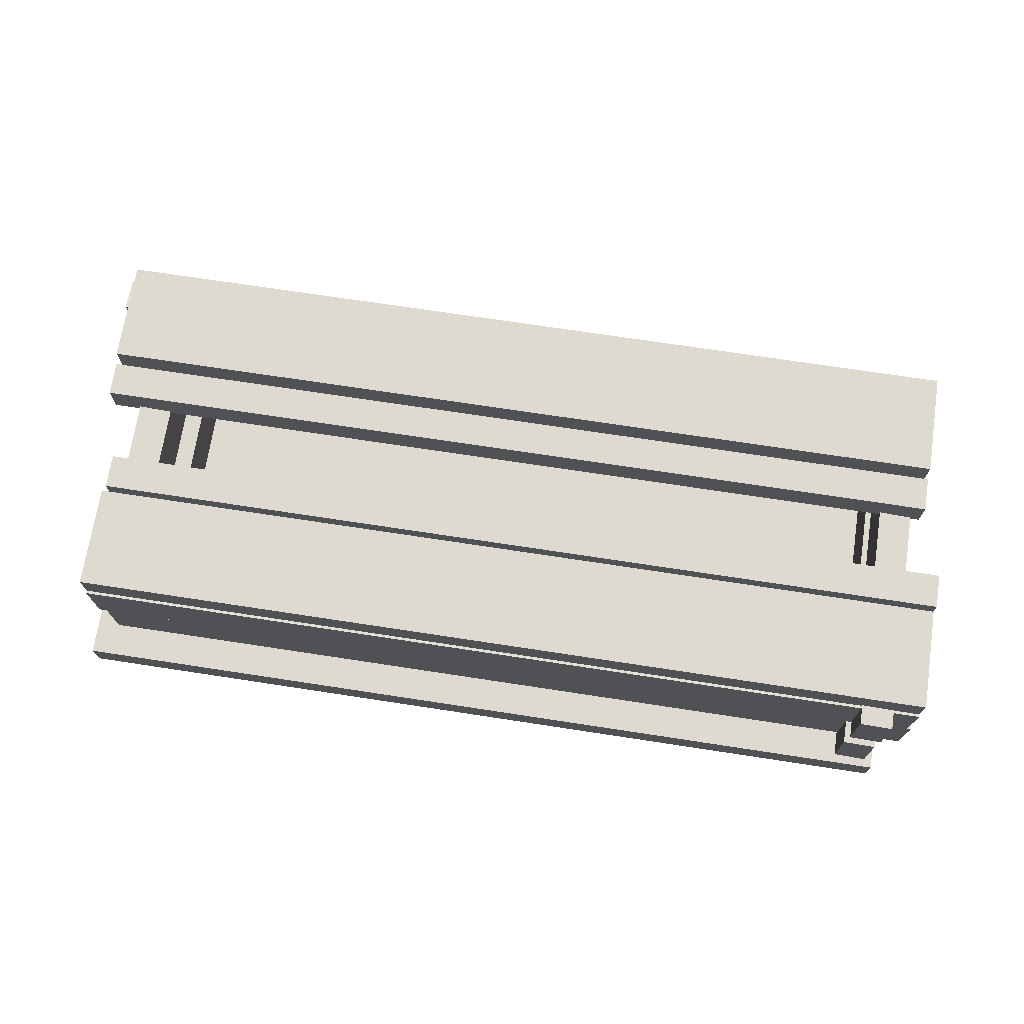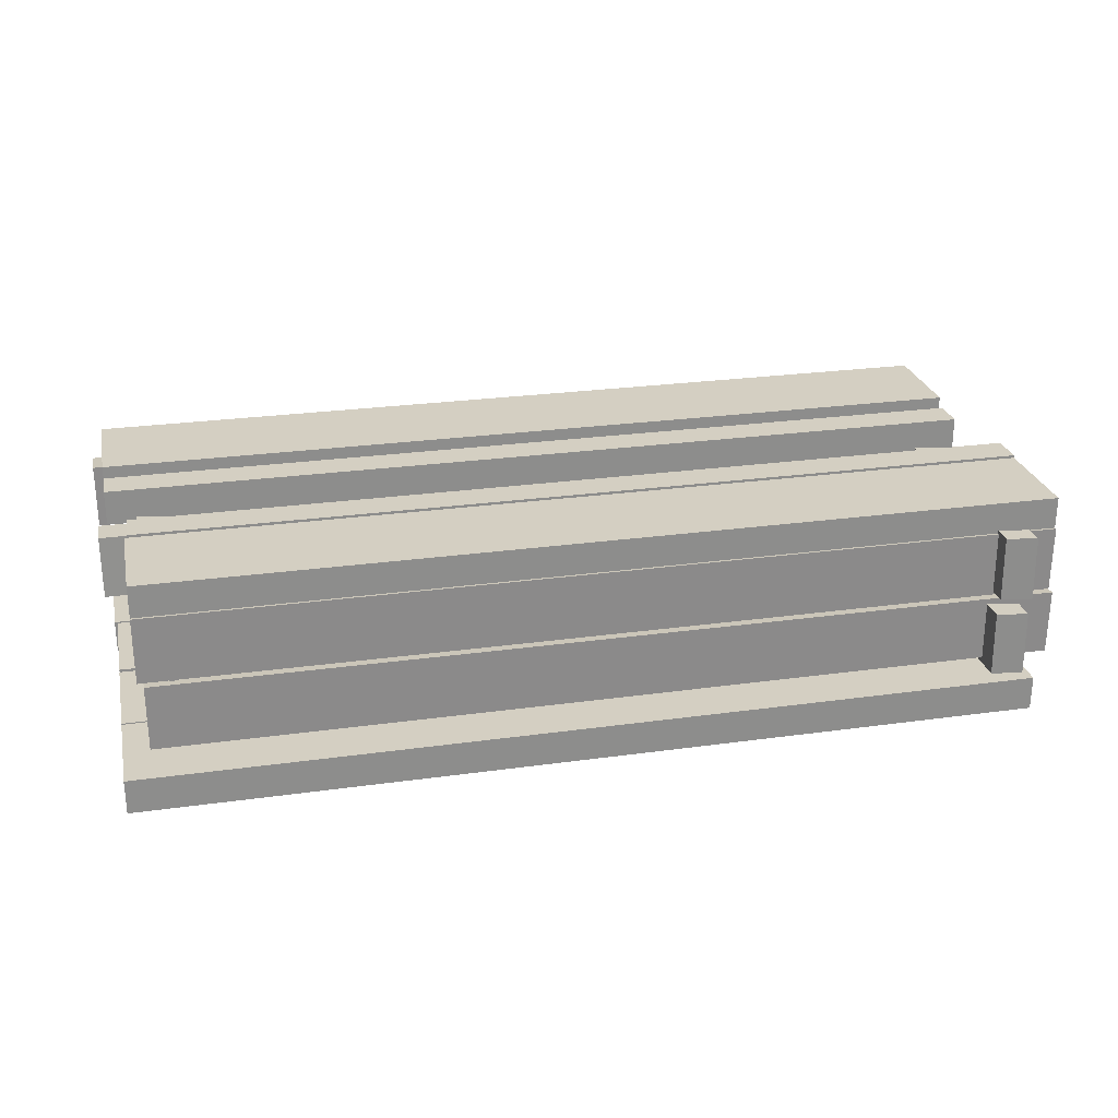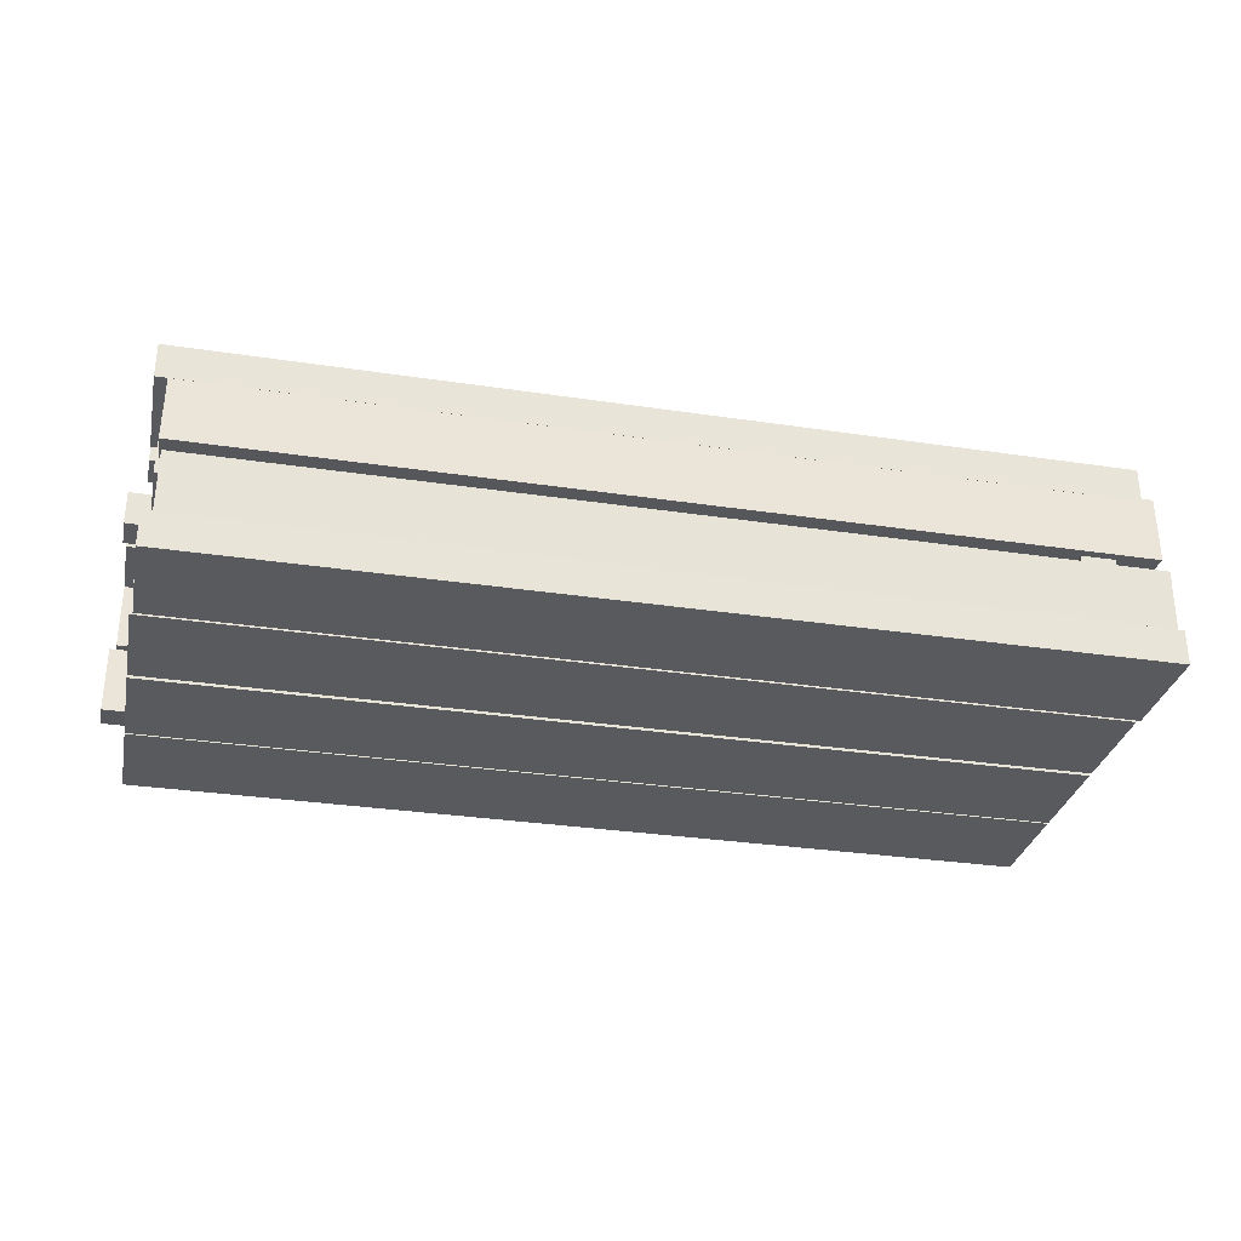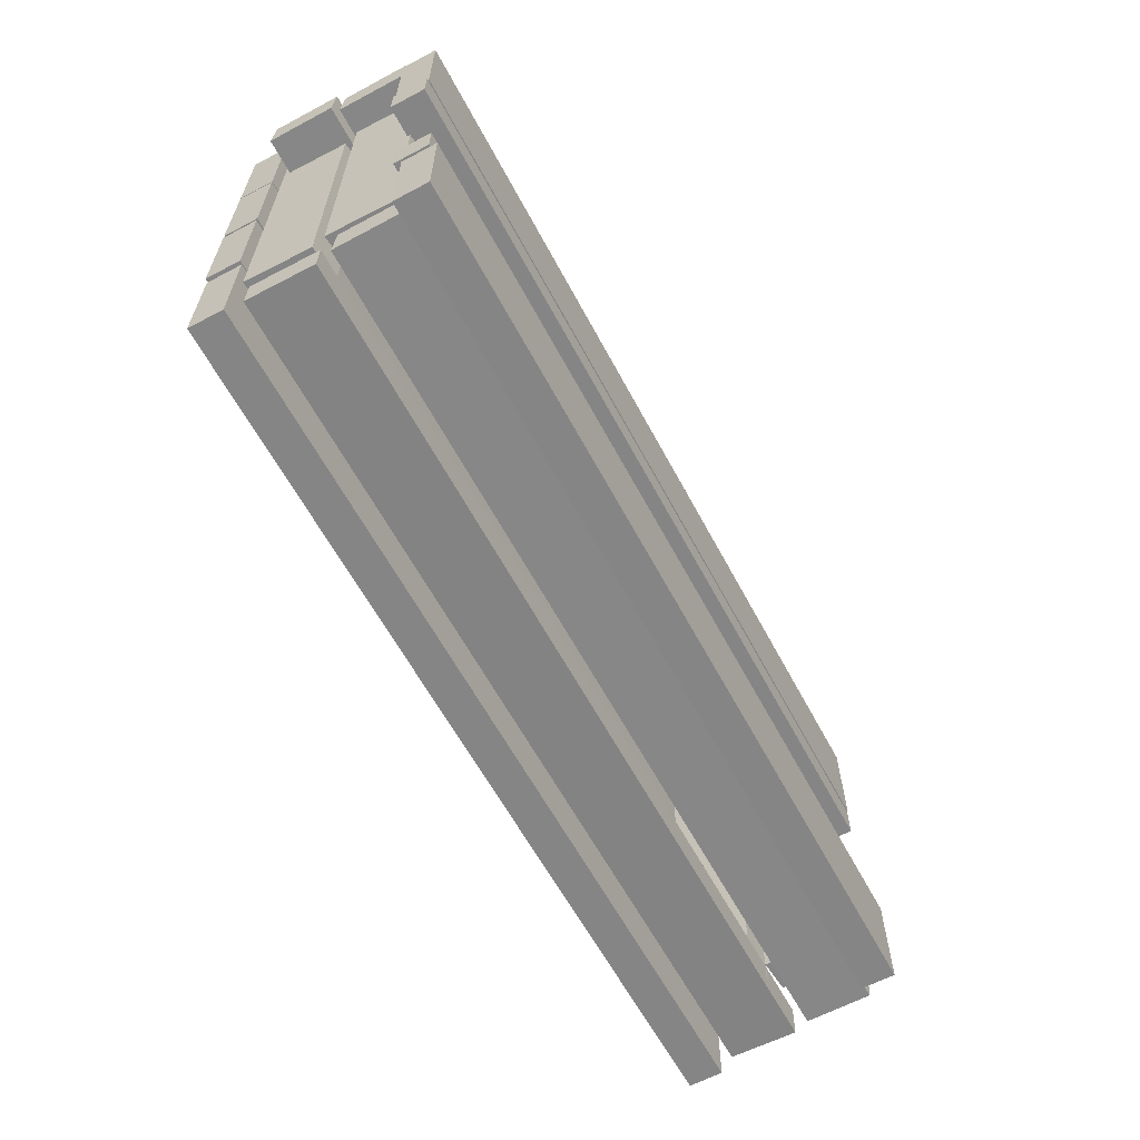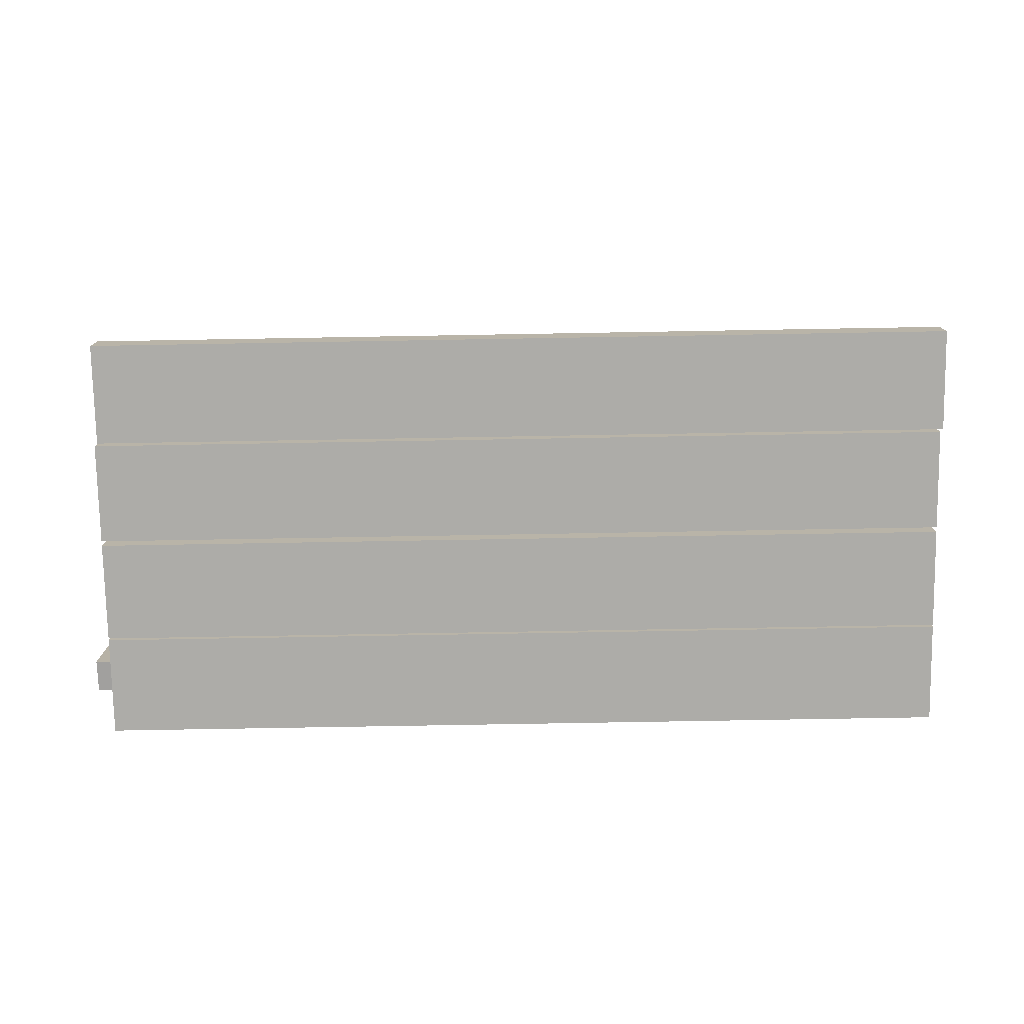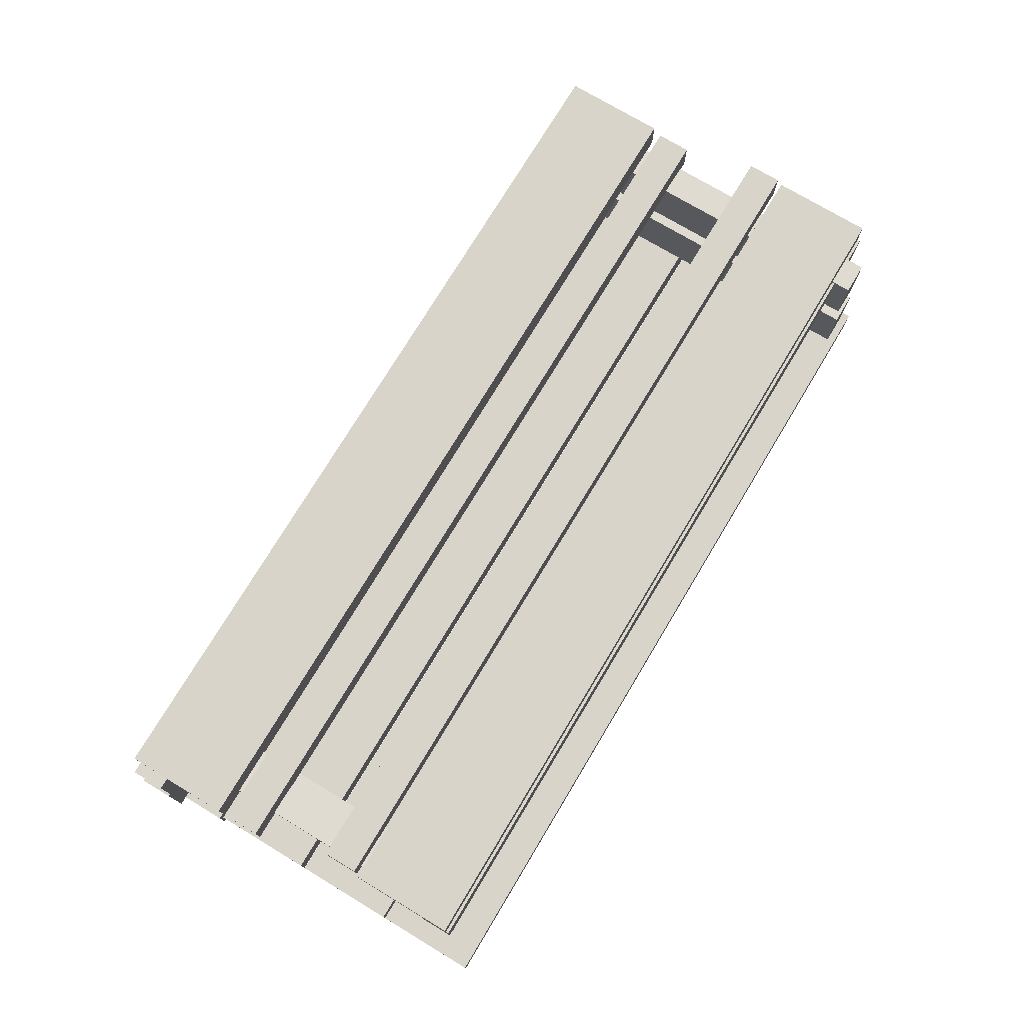
<metadata>
{"format":"obj","ext":"obj","renderer":"f3d","projection":"perspective","resolution":1024,"background":"white","views":[{"elev":71.0,"azim":-171.3,"up":"+Z"},{"elev":25.8,"azim":167.5,"up":"+Z"},{"elev":-31.2,"azim":-12.1,"up":"+Z"},{"elev":-61.9,"azim":-61.8,"up":"+Y"},{"elev":-76.6,"azim":1.0,"up":"+Z"},{"elev":74.8,"azim":121.0,"up":"+Z"}]}
</metadata>
<code>
o obj_0
v 156 		-70.6 		41
v 156 		-82 		40.86
v 156 		-81.4 		17
v 156 		-70 		17.14
v 155 		-68.6 		46.99
v 155 		-68.28 		70
v 140.7 		-77 		46.28
v 140.7 		-77 		43.99
v 155 		-79.96 		69
v 155 		-80.28 		46
v 129 		-77 		46.28
v 129 		-77 		43
v 140.7 		35.03 		43.99
v 153 		-54.72 		2
v 153 		-54.72 		14
v 153 		-90.72 		14
v 153 		-90.72 		2
v 151 		-80 		80
v 151 		-79.96 		69
v 151 		-80 		68
v 151 		-79.97 		68
v 135 		-77 		40.92
v 134.1 		-77 		40.92
v -154 		-82 		40.86
v 135 		-70.6 		41
v -154 		-70.6 		41
v 123 		-77 		17.05
v 123 		-77 		17
v 123.6 		-77 		17.05
v 124.6 		-70 		17.14
v 123 		-70 		17.14
v 152 		-17.72 		2
v 152 		-17.72 		14
v 152 		-53.72 		14
v 152 		-53.72 		2
v 152 		56.72 		2
v 152 		56.72 		14
v 152 		20.72 		14
v 152 		20.72 		2
v -156 		-67 		43
v -156 		35.01 		43
v 152 		20 		2
v 152 		20 		14
v 152 		-16 		14
v 152 		-16 		2
v -167 		46 		41
v -167 		45.68 		18
v -167 		34 		17
v -155.7 		35.32 		65
v -167 		34.32 		40.01
v -166 		-4 		65
v -166 		-4 		77
v -166 		8 		77
v -166 		8 		65
v -165 		10 		65
v -165 		10 		77
v -165 		46 		77
v -165 		46 		65.91
v -165 		35.32 		65
v -165 		35.32 		65
v -165 		35 		42
v -165 		46.68 		42.99
v -155 		-79.97 		68
v -155 		-68.31 		68
v -165 		47 		66
v -155 		-68.6 		46.99
v -155 		-80.28 		46
v -155 		54 		15
v -155 		34 		17
v -155 		45.68 		18
v -159 		-41 		65
v -159 		-29 		65
v -159 		-41 		77
v -159 		-29 		77
v -159 		-80 		80
v -159 		-44 		80
v -159 		-80 		68
v -159 		-44 		68
v -154.7 		-66 		38.01
v -154.7 		54 		38.01
v -154.7 		45.96 		38.01
v -154 		-70 		17.14
v -154 		-81.4 		17
v 145 		46.68 		42.99
v 145 		35 		42
v -155 		-66 		15
v 143 		45.68 		18
v 143 		46 		41
v -154.7 		34.29 		38.01
v 143 		34.32 		40.01
v 143 		34 		17
v -143.3 		54 		15.99
v 123 		43 		17
v 123 		43 		17.77
v 132 		43 		17.77
v 123 		34 		17
v -143.3 		45.68 		18
v -143.3 		34 		17
v 132 		43 		40.74
v 135 		43 		41
v 135 		43 		40.74
v 123.3 		34.32 		40.01
v 135 		34.32 		40.01
v -107.8 		35 		42
v -155 		-41 		66.06
v -154 		-41 		66.15
v -155 		-4 		66.06
v -154 		-4 		66.15
v -144.3 		53 		43.99
v -154 		8 		66.15
v -155 		8 		66.06
v -144.3 		46.69 		43.99
v -154 		-29 		66.15
v -155 		-29 		66.06
v -155 		10 		66.06
v -154 		10 		66.15
v -154 		46 		66.15
v -155 		46 		66.06
v 123.3 		-70.57 		40.01
v 140.7 		-68.6 		46.99
v 129.1 		-68.6 		46.99
v -144.3 		-67 		43.99
v -157 		-54.72 		14
v -157 		-90.72 		14
v -143 		-66 		39
v -144.3 		35.03 		43.99
v 129 		35.01 		43
v -158 		-17.72 		14
v -158 		-53.72 		14
v -158 		56.72 		14
v -158 		20.72 		14
v 145 		35.32 		65
v 145 		35.32 		65
v 145 		47 		66
v 145 		46 		65.91
v 145 		43 		65.66
v 141 		-68.32 		67
v 129.3 		-68.33 		66
v -158 		20 		14
v -158 		-16 		14
v -144 		-67 		67
v -144 		53 		67
v 102.2 		-29 		65
v -157 		-90.72 		2
v -157 		-54.72 		2
v -158 		-53.72 		2
v -158 		-17.72 		2
v 129.3 		-41 		66
v 141 		-41 		67
v -158 		20.72 		2
v -158 		56.72 		2
v -158 		-16 		2
v -158 		20 		2
v 129.3 		-4 		66
v 141 		-4 		67
v 141 		8 		67
v 129.3 		8 		66
v -144 		8 		67
v -144 		10 		67
v -144 		46 		67
v -144 		8 		65
v -144 		-4 		65
v -144 		-29 		65
v -144 		-41 		65
v -144 		10 		65
v -144 		-41 		67
v -144 		-4 		67
v -144 		-29 		67
v -144 		46 		65.91
v 145 		46 		77
v -156 		53 		43
v -155.7 		-67 		66
v -155.7 		-41 		66
v -144 		47 		66
v -155.7 		-4 		66
v -155.7 		8 		66
v -155.7 		-29 		66
v -155.7 		10 		66
v -155.7 		46 		66
v 141 		35.32 		65
v 129.3 		35.32 		65
v -119.5 		46 		41
v -144 		35.32 		65
v -143 		54 		39
v -143 		45.97 		39
v 151 		-68.31 		68
v 151 		-68.28 		70
v 134.7 		-70.02 		18
v -143.3 		-66 		15.99
v 134.7 		34.01 		18
v -143 		34.31 		39
v 135 		-77 		41
v 141 		-29 		67
v 129.3 		-29 		66
v 151 		-29 		77
v 151 		-41 		77
v 129.3 		10 		66
v 151 		-44 		80
v 141 		10 		67
v 145 		10 		77
v 144 		-4 		77
v 144 		8 		77
v 141 		8 		65
v 144 		8 		65
v 144 		-4 		65
v 141 		-4 		65
v 141 		-41 		65
v 141 		-29 		65
v 145 		10 		65
v 141 		10 		65
v 151 		-29 		65
v 151 		-41 		65
v 151 		-44 		68
v 129.3 		8 		65
v 129.3 		-4 		65
v 129.3 		-29 		65
v 129.3 		-41 		65
v 129.3 		10 		65
v -155.7 		8 		65
v -155.7 		-4 		65
v -155.7 		-29 		65
v -155.7 		-41 		65
v -155.7 		10 		65
v -155.7 		46 		65.91
v -155.7 		47 		66
v -155.7 		53 		66
v -156 		46.68 		43
g group_0_4634441
f 1 2 3
f 1 3 4
f 10 5 9
f 6 9 5
f 11 121 12
f 10 11 7
f 7 5 10
f 10 67 11
f 6 19 9
f 19 21 9
f 9 21 10
f 26 24 23
f 24 2 23
f 22 23 2
f 25 26 23
f 22 2 1
f 25 22 1
f 27 28 29
f 30 29 28
f 27 31 28
f 48 50 47
f 46 47 50
f 40 220 41
f 48 89 50
f 61 60 62
f 60 59 58
f 65 62 58
f 60 58 62
f 64 66 63
f 67 63 66
f 70 68 69
f 86 69 68
f 122 40 41
f 21 63 67
f 10 21 67
f 82 83 26
f 24 26 83
f 81 185 80
f 81 80 70
f 68 70 80
f 47 46 81
f 47 81 70
f 86 189 79
f 13 85 132
f 91 87 90
f 88 90 87
f 68 80 92
f 89 69 79
f 86 79 69
f 93 94 95
f 95 96 93
f 96 94 93
f 92 189 68
f 48 69 89
f 68 189 86
f 98 92 97
f 189 92 98
f 184 97 92
f 97 87 94
f 95 94 87
f 91 95 87
f 91 96 95
f 96 98 94
f 97 94 98
f 99 100 101
f 102 25 99
f 101 100 103
f 62 84 104
f 85 104 84
f 112 109 174
f 112 174 84
f 7 8 120
f 127 12 121
f 127 13 8
f 105 172 106
f 165 161 126
f 108 107 114
f 108 114 113
f 116 115 111
f 116 111 110
f 160 142 117
f 29 3 27
f 29 30 3
f 3 83 27
f 4 3 30
f 27 83 82
f 31 27 82
f 41 126 122
f 191 89 125
f 100 99 25
f 25 102 119
f 25 188 103
f 25 103 100
f 41 104 126
f 85 13 127
f 85 127 104
f 134 135 84
f 136 132 84
f 136 84 135
f 133 132 136
f 85 84 132
f 158 159 116
f 158 116 110
f 226 117 142
f 58 224 65
f 49 60 41
f 104 41 61
f 61 41 60
f 47 70 69
f 47 69 48
f 104 61 62
f 162 163 122
f 163 164 122
f 141 122 164
f 122 126 162
f 40 122 172
f 141 164 166
f 168 163 162
f 168 162 167
f 158 161 165
f 158 165 159
f 160 169 174
f 160 174 142
f 174 135 134
f 169 135 174
f 171 226 109
f 142 109 226
f 109 142 174
f 174 134 84
f 13 208 120
f 8 13 120
f 217 216 121
f 138 217 121
f 141 172 122
f 13 180 210
f 210 203 13
f 127 181 104
f 127 121 216
f 181 127 218
f 214 218 127
f 50 102 182
f 50 182 46
f 88 182 99
f 88 99 101
f 126 183 165
f 161 162 126
f 99 182 102
f 183 104 181
f 103 90 101
f 90 88 101
f 13 132 180
f 184 92 80
f 184 80 185
f 126 104 183
f 185 97 184
f 5 186 6
f 6 186 187
f 97 182 87
f 81 46 185
f 182 185 46
f 88 87 182
f 185 182 97
f 138 64 137
f 186 137 64
f 66 64 121
f 138 121 64
f 96 190 30
f 28 96 30
f 186 5 137
f 5 120 137
f 103 188 190
f 28 31 96
f 125 79 189
f 188 30 190
f 31 102 96
f 119 102 31
f 79 125 89
f 119 31 26
f 4 188 1
f 189 98 125
f 191 125 98
f 25 119 26
f 96 91 190
f 4 30 188
f 25 1 188
f 90 103 190
f 190 91 90
f 50 89 191
f 50 191 102
f 82 26 31
f 98 96 191
f 102 191 96
f 83 3 24
f 2 24 3
f 22 192 23
f 8 7 11
f 8 11 12
f 192 25 23
f 192 22 25
f 12 127 8
f 66 11 67
f 120 5 7
f 121 11 66
f 138 137 148
f 149 148 137
f 193 155 154
f 193 154 194
f 197 157 156
f 197 156 199
f 19 6 187
f 206 13 203
f 208 13 206
f 207 120 208
f 137 120 207
f 207 149 137
f 193 208 206
f 193 206 155
f 156 203 210
f 156 210 199
f 215 127 216
f 214 127 215
f 148 217 138
f 154 215 216
f 154 216 194
f 197 218 214
f 197 214 157
f 105 173 172
f 141 106 172
f 107 175 177
f 107 177 114
f 115 178 176
f 115 176 111
f 179 118 226
f 117 226 118
f 141 166 106
f 168 167 108
f 168 108 113
f 221 40 222
f 220 40 221
f 219 41 220
f 223 41 219
f 49 41 223
f 172 222 40
f 173 222 172
f 175 220 221
f 175 221 177
f 178 223 219
f 178 219 176
f 224 179 225
f 226 225 179
f 65 224 225
f 109 112 171
f 227 171 112
f 225 226 171
f 227 225 171
f 112 84 227
f 62 227 84
f 225 227 65
f 62 65 227
g group_0_15277357
f 14 15 17
f 16 17 15
f 19 187 18
f 21 19 20
f 18 20 19
f 32 33 34
f 32 34 35
f 36 37 38
f 36 38 39
f 42 43 44
f 42 44 45
f 57 59 56
f 58 59 57
f 55 56 59
f 60 55 59
f 75 76 78
f 77 75 78
f 20 63 21
f 78 64 77
f 124 16 123
f 15 123 16
f 129 34 33
f 129 33 128
f 37 130 131
f 131 38 37
f 43 139 140
f 43 140 44
f 17 144 145
f 17 145 14
f 146 147 35
f 147 32 35
f 39 150 151
f 39 151 36
f 45 152 153
f 45 153 42
f 123 145 144
f 123 144 124
f 17 124 144
f 16 124 17
f 123 15 145
f 14 145 15
f 34 146 35
f 34 129 146
f 128 33 147
f 32 147 33
f 140 152 44
f 45 44 152
f 38 131 39
f 150 39 131
f 37 36 151
f 130 37 151
f 153 139 42
f 43 42 139
f 165 218 159
f 169 160 135
f 57 170 160
f 49 55 60
f 147 146 128
f 129 128 146
f 130 151 150
f 130 150 131
f 152 139 153
f 152 140 139
f 64 63 77
f 20 77 63
f 20 18 77
f 75 77 18
f 75 18 198
f 76 75 198
f 224 58 179
f 57 179 58
f 132 209 180
f 181 165 183
f 199 200 197
f 198 187 213
f 198 18 187
f 200 170 56
f 210 180 209
f 115 116 56
f 56 159 200
f 199 209 200
f 209 199 210
f 213 187 186
f 165 181 218
f 197 159 218
f 136 170 133
f 132 133 209
f 200 209 133
f 135 170 136
f 200 133 170
f 197 200 159
f 159 56 116
f 160 117 57
f 118 57 117
f 186 64 213
f 78 213 64
f 115 56 178
f 55 178 56
f 57 56 170
f 118 179 57
f 78 76 213
f 198 213 76
f 135 160 170
f 55 49 223
f 223 178 55
g group_0_16089887
f 51 52 53
f 51 53 54
f 74 72 73
f 71 73 72
f 219 220 54
f 51 54 220
f 222 71 72
f 158 110 53
f 222 173 71
f 220 175 51
f 52 51 175
f 219 54 176
f 53 176 54
f 73 71 173
f 149 196 148
f 156 157 202
f 157 214 158
f 163 143 164
f 162 215 167
f 53 202 158
f 163 168 143
f 164 217 166
f 52 167 201
f 154 155 201
f 194 195 193
f 72 74 177
f 53 52 201
f 73 173 105
f 143 195 194
f 202 201 204
f 204 156 202
f 201 202 53
f 74 73 195
f 73 196 195
f 166 148 73
f 203 204 205
f 203 205 206
f 143 168 74
f 195 143 74
f 201 205 204
f 206 205 155
f 201 155 205
f 203 156 204
f 211 195 196
f 211 196 212
f 208 211 207
f 212 207 211
f 207 212 149
f 212 196 149
f 162 161 215
f 214 215 161
f 211 208 193
f 211 193 195
f 164 143 217
f 216 217 143
f 148 166 217
f 154 167 215
f 161 158 214
f 143 194 216
f 105 106 73
f 154 201 167
f 167 52 108
f 107 52 175
f 111 53 110
f 113 114 74
f 111 176 53
f 114 177 74
f 196 73 148
f 166 73 106
f 52 107 108
f 157 158 202
f 168 113 74
f 72 221 222
f 72 177 221

</code>
